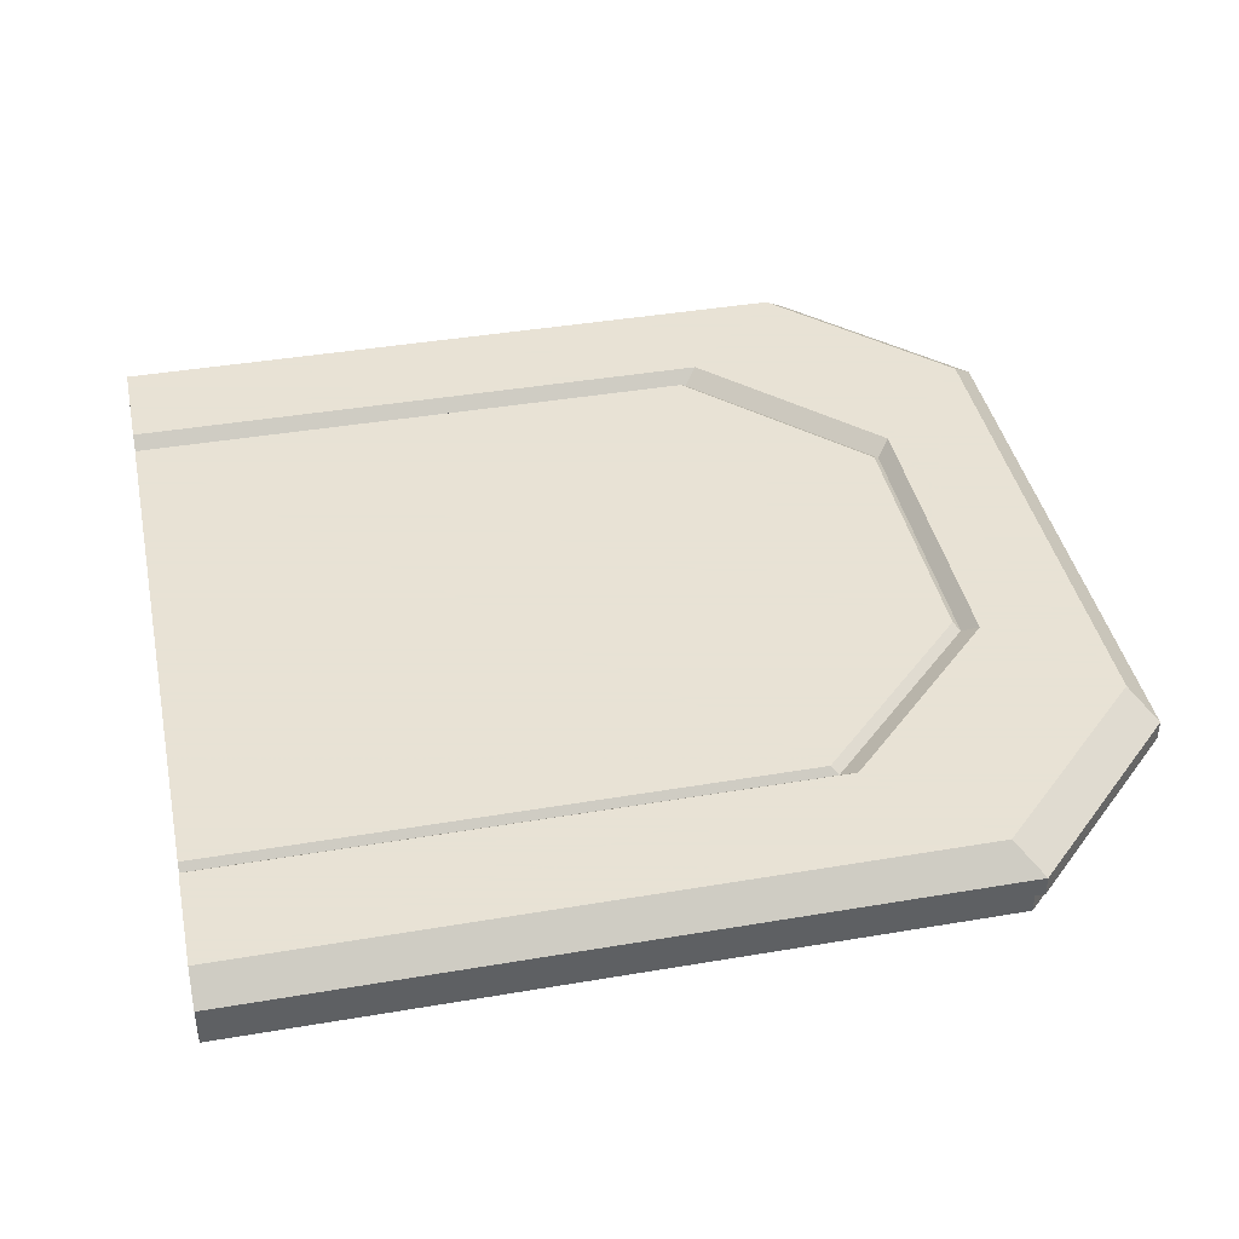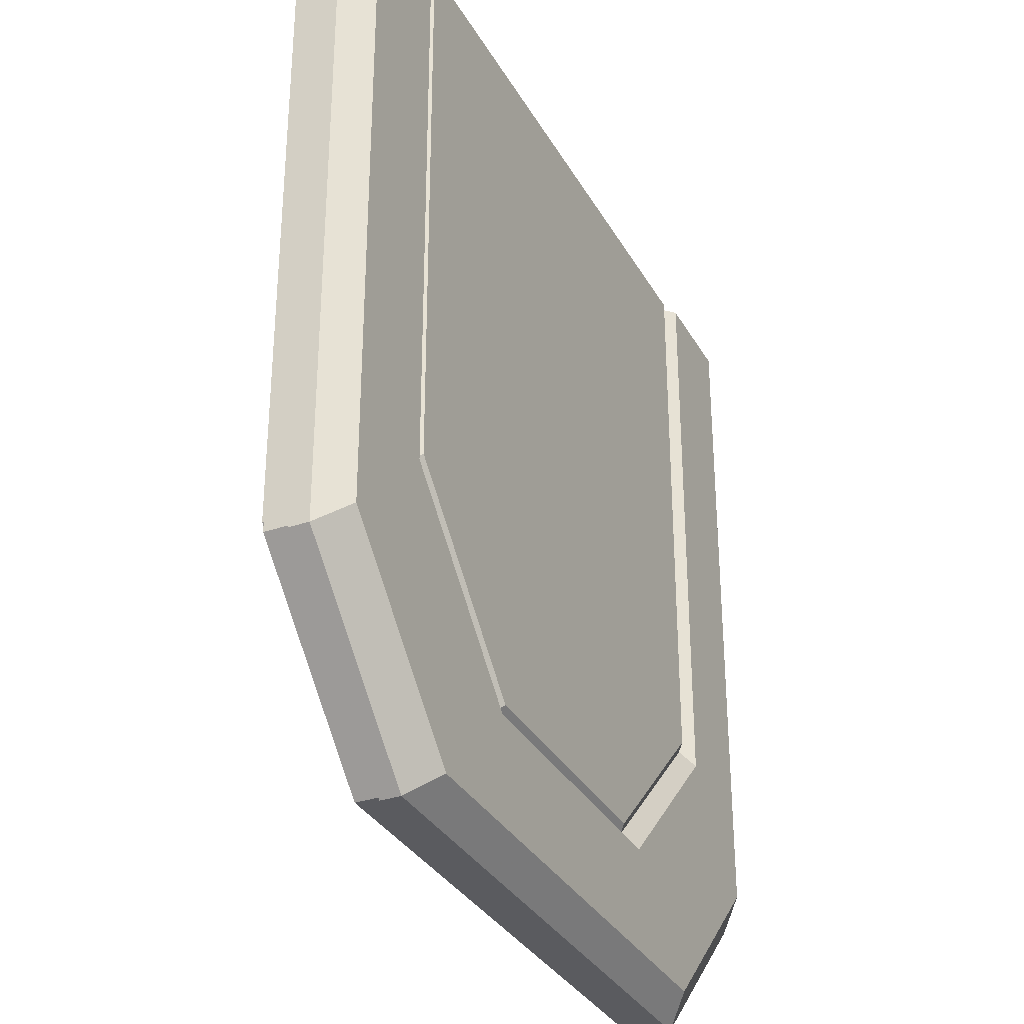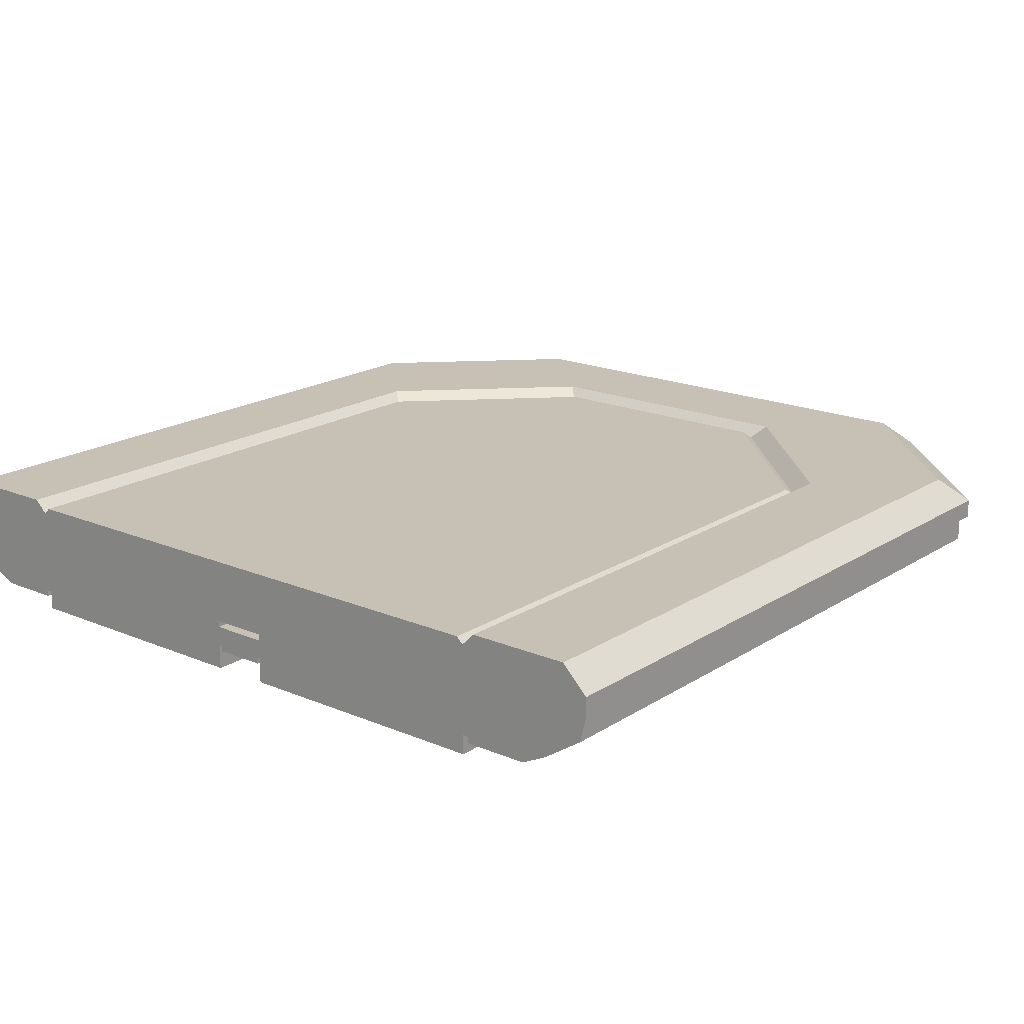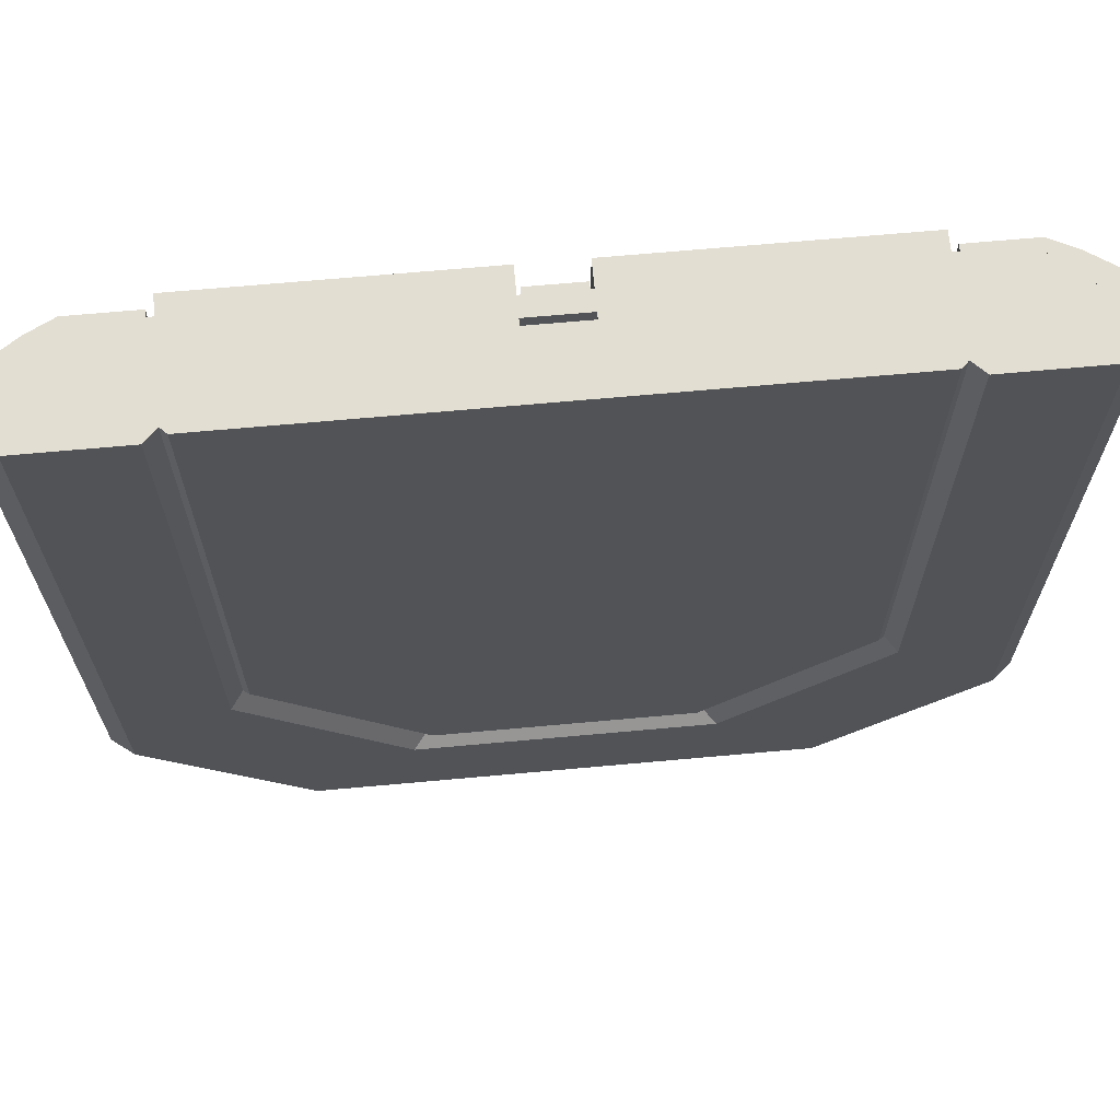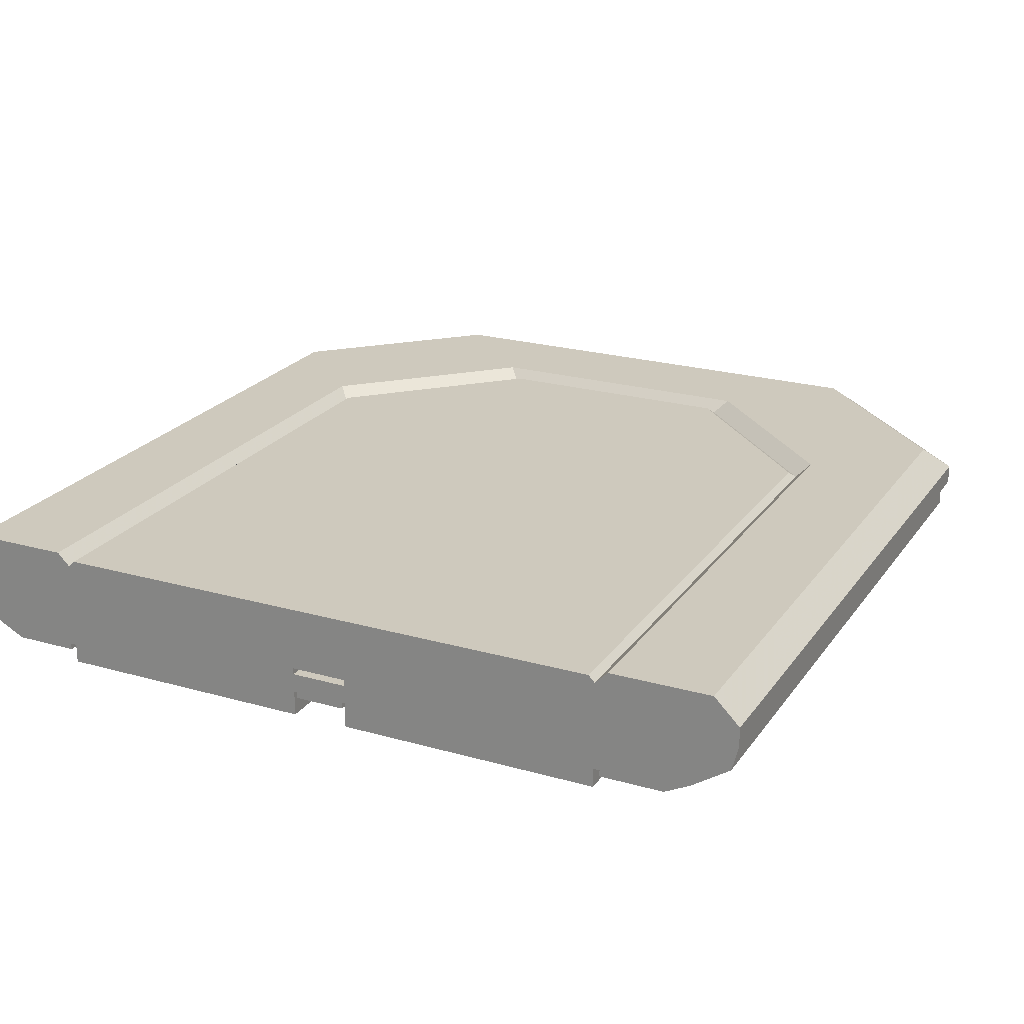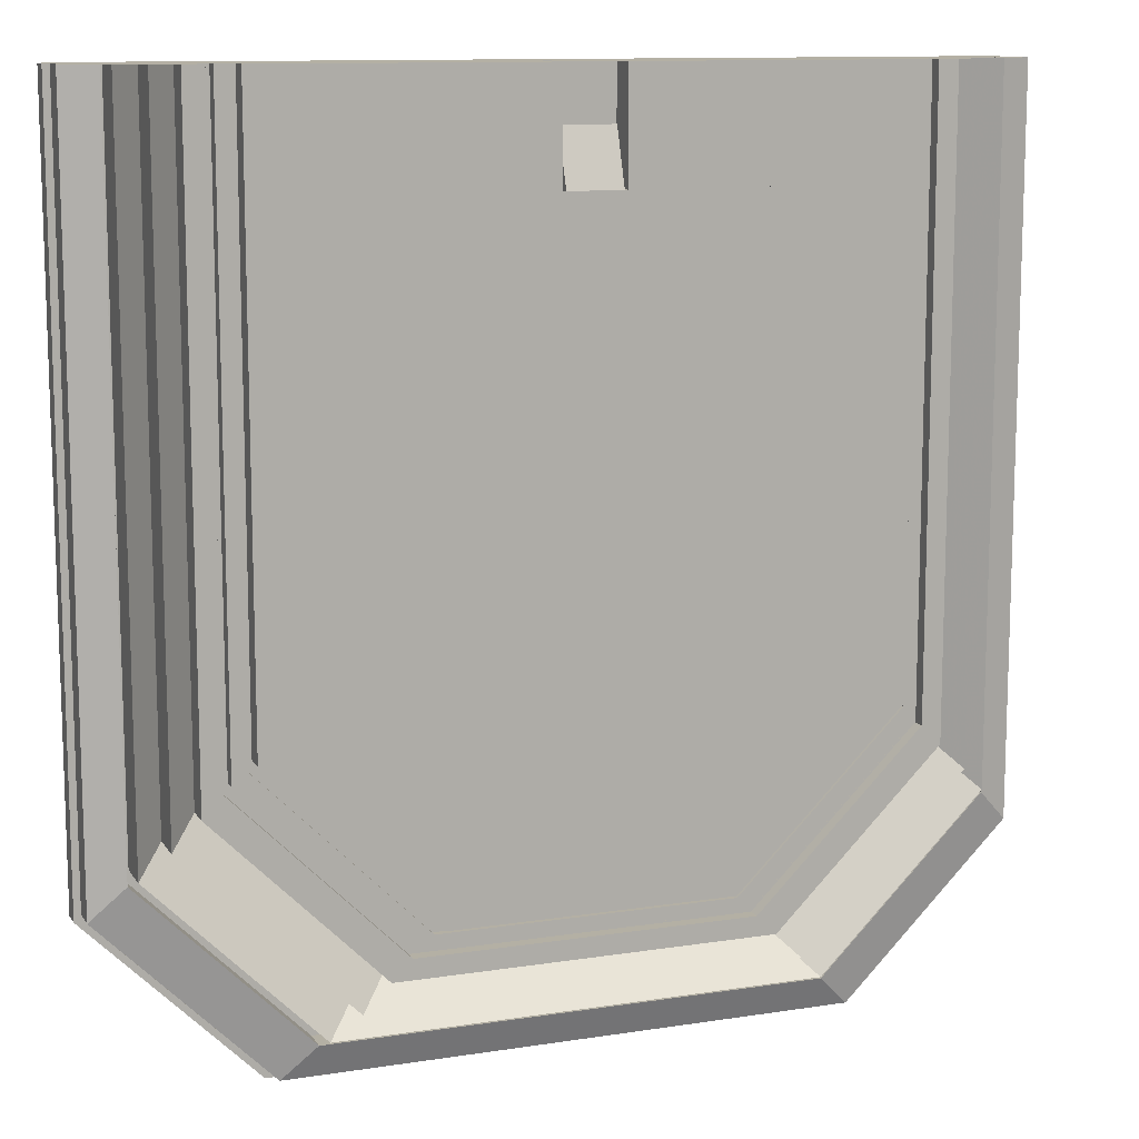
<metadata>
{"format":"obj","ext":"obj","renderer":"f3d","projection":"perspective","resolution":1024,"background":"white","views":[{"elev":40.6,"azim":78.2,"up":"+Y"},{"elev":-32.8,"azim":115.3,"up":"+Z"},{"elev":18.5,"azim":39.2,"up":"+Y"},{"elev":67.6,"azim":174.8,"up":"+Z"},{"elev":22.7,"azim":26.0,"up":"+Y"},{"elev":11.5,"azim":-20.7,"up":"+Z"}]}
</metadata>
<code>
g Room1
v 1088 768 -11200
v 1152 768 -11136
v 6528 768 -11136
v 6592 768 -11200
v 2432 128 -9856
v 5248 128 -9856
v 5376 128 -9984
v 2560 128 -9984
v 7808 384 -9216
v 7808 640 -9216
v 7808 640 -2560
v 7808 384 -2560
v 2784 256 -2560
v 3552 256 -2560
v 3552 0 -2560
v 2784 0 -2560
v 2048 384 -10240
v 2048 128 -10240
v 5632 128 -10240
v 5632 384 -10240
v 6144 256 -10752
v 5888 512 -10496
v 7488 512 -8896
v 7744 256 -9152
v 1472 384 -10816
v 1792 512 -11136
v 1152 512 -11136
v 192 128 -8896
v 448 384 -8640
v 1792 128 -10496
v 7808 512 -9855
v 8128 512 -9536
v -128 384 -2560
v -128 640 -2560
v -128 640 -9216
v -128 384 -9216
v 7040 256 -8448
v 6976 256 -8384
v 6976 256 -2560
v 7040 256 -2560
v 7040 128 -8448
v 7232 128 -8640
v 7039 128 -8831
v -512 768 -9600
v -448 768 -9536
v 6847 512 -10816
v 6528 512 -11136
v 6208 384 -10816
v 2496 1088 -9792
v 2560 1152 -9728
v 960 1152 -8128
v 896 1088 -8192
v -128 512 -9855
v 5440 256 -10048
v 5376 256 -9984
v 4096 192 -3072
v 4096 256 -3072
v 4096 80 -3600
v 4096 0 -3600
v 4128 512 -3072
v 4128 448 -3072
v 4096 448 -3072
v 3584 448 -3072
v 3552 448 -3072
v 3552 512 -3072
v 832 128 -2560
v 832 192 -2560
v 832 192 -8256
v 832 128 -8256
v 3552 448 -2944
v 3552 256 -3072
v 3552 256 -2944
v 8192 768 -9600
v 8192 960 -9600
v 6592 960 -11200
v 7936 1216 -9344
v 6912 1216 -8320
v 5312 1216 -9920
v 6336 1216 -10944
v 3584 256 -2560
v 3584 256 -2944
v 8192 768 -2560
v 8192 960 -2560
v 4896 256 -2560
v 4896 0 -2560
v 4128 0 -2560
v 4128 256 -2560
v 2304 128 -9984
v 2304 256 -9984
v 704 256 -8384
v 704 128 -8384
v 3552 80 -3600
v 3584 80 -3600
v 3584 0 -3600
v 3552 0 -3600
v 960 1152 -2560
v 5120 1152 -9728
v 6720 1152 -8128
v 6720 1152 -2560
v 2240 128 -10048
v 2240 256 -10048
v 5440 128 -10048
v 6784 1088 -8192
v 6784 1088 -2560
v 6784 192 -8192
v 6784 0 -8192
v 6784 0 -3600
v 6784 0 -2560
v 6784 192 -2560
v 7488 128 -8896
v 7488 128 -2560
v 7488 512 -2560
v 640 256 -2560
v 704 256 -2560
v 640 256 -8448
v 5184 0 -9792
v 2496 0 -9792
v 896 0 -8192
v 896 0 -3600
v 4128 0 -3600
v 1472 640 -10816
v 1536 640 -10752
v 6144 640 -10752
v 6208 640 -10816
v 3584 448 -2560
v 3712 448 -2560
v 3712 192 -2560
v 3584 192 -2560
v 640 128 -8448
v 640 128 -8832
v 4128 448 -2944
v 4128 256 -2944
v 4128 256 -3072
v 3584 448 -2944
v 192 256 -9408
v 192 512 -8896
v 1792 512 -10496
v 1536 256 -10752
v 5152 0 -2560
v 6176 0 -2560
v 3552 448 -2560
v 3552 512 -2560
v 7744 640 -9152
v 7744 640 -2560
v 6912 1216 -2560
v 6848 1088 -2560
v 3584 192 -3072
v 3584 256 -3072
v 1344 1216 -10944
v 2368 1216 -9920
v 768 1216 -8320
v -256 1216 -9344
v -512 960 -2560
v -512 768 -2560
v -512 960 -9600
v 5184 192 -9792
v 5888 128 -10496
v 7232 384 -8640
v 7232 128 -2560
v 7232 384 -2560
v 6176 256 -2560
v 5152 256 -2560
v -64 256 -9152
v -64 256 -2560
v 192 512 -2560
v 2431 128 -10240
v 4096 448 -2944
v 4096 256 -2944
v 4128 80 -3600
v 6848 192 -8256
v 5312 192 -9791
v 6976 128 -8384
v 6976 128 -2560
v 1088 960 -11200
v 4128 832 -2560
v 6784 832 -2560
v 4128 448 -2560
v 4128 512 -2560
v 4096 448 -2560
v 4096 256 -2560
v 576 512 -9280
v 4096 192 -2560
v -64 640 -9152
v 2432 192 -9856
v 6848 128 -8256
v 5248 192 -9856
v 704 128 -2560
v 6848 128 -2560
v 2528 256 -2560
v 2528 0 -2560
v 5184 1088 -9792
v 8128 768 -9536
v 3968 448 -2560
v 1504 256 -2560
v 1504 0 -2560
v 2496 192 -9792
v 2559 192 -9856
v 8128 768 -2560
v 6848 128 -8511
v 5503 128 -9856
v 768 1216 -2560
v 896 1088 -2560
v 832 1088 -2560
v 6848 192 -2560
v 192 128 -2560
v 448 384 -2560
v 7936 1216 -2560
v 8128 512 -2560
v 7744 256 -2560
v 7040 128 -2560
v 3552 832 -2560
v 896 832 -2560
v 896 192 -8320
v 896 192 -8192
v -448 512 -9536
v 640 128 -2560
v 3968 192 -2560
v 831 128 -8511
v -448 768 -2560
v -448 512 -2560
v 5824 128 -10047
v 896 192 -2560
v 2304 640 -10752
v 896 0 -2560
v 448 128 -8640
v 448 128 -2560
v -256 1216 -2560
v -64 640 -2560
v 320 640 -9536
f 1 2 3 4
f 5 6 7 8
f 9 10 11 12
f 13 14 15 16
f 17 18 19 20
f 21 22 23 24
f 25 26 27
f 28 29 17 30
f 31 9 32
f 33 34 35 36
f 37 38 39 40
f 41 42 43
f 2 1 44 45
f 46 47 48
f 49 50 51 52
f 36 25 27 53
f 38 37 54 55
f 56 57 58 59
f 60 61 62 63 64 65
f 66 67 68 69
f 70 64 71 72
f 73 74 75 4
f 76 77 78 79
f 14 80 81 72
f 74 73 82 83
f 84 85 86 87
f 88 89 90 91
f 92 93 94 95
f 2 27 47 3
f 96 51 50 97 98 99
f 100 101 54 102
f 98 103 104 99
f 105 106 107 108 109
f 23 110 111 112
f 113 114 90 115
f 107 106 116 117 118 119 95 94 59 120
f 121 122 123 124
f 89 101 115 90
f 125 126 127 128 80
f 25 48 47 26
f 129 100 18 130
f 61 131 132 133
f 81 134 70 72
f 135 136 137 138
f 108 107 120 86 85 139 140
f 65 64 70 141 142
f 10 143 144 11
f 145 146 104
f 80 128 147 148 81
f 149 150 151 152
f 153 154 44 155
f 106 105 156 116
f 101 100 129 115
f 157 20 158 110
f 158 42 159 160
f 161 140 139 162
f 136 163 164 165
f 25 121 124 48
f 100 102 19 166
f 167 62 57 168
f 58 169 120 59
f 150 149 79 78
f 170 171 156 105
f 38 172 173 39
f 1 174 155 44
f 175 176 161 162 84 87 177 178
f 177 179 167 131
f 74 76 79 75
f 179 177 87 180
f 137 181 28 30
f 57 56 182 180 168
f 122 121 35 183
f 172 38 55 7
f 184 5 69 68
f 170 185 6 186
f 62 61 133 57
f 114 187 91 90
f 172 185 188 173
f 189 13 16 190
f 49 150 78 191
f 192 73 4 3
f 62 167 179 193 126 125 134 63
f 194 189 190 195
f 176 109 108 140 161
f 196 197 184
f 73 192 198 82
f 171 186 156
f 199 200 6 185
f 196 156 186 197
f 201 202 203
f 57 133 169 58
f 170 105 109 204
f 120 169 133 132 87 86
f 174 149 152 155
f 71 148 93 92
f 205 206 29 28
f 141 125 80 14
f 146 145 207 83 82 208 209 111 159 210 173 188 204
f 50 49 191 97
f 211 142 141 14 13 189 194 212
f 56 59 94 147
f 148 147 94 93
f 196 117 116 156
f 199 185 172
f 174 1 4 75
f 213 68 214
f 185 170 204 188
f 5 184 186 6
f 36 53 215
f 216 113 115 129
f 200 7 6
f 20 157 30 17
f 126 193 217 127
f 88 218 69 5
f 135 163 136
f 89 88 7 55
f 154 219 45 44
f 36 215 220 33
f 178 177 131 61 60
f 63 134 81 148
f 37 41 102 54
f 5 8 88
f 41 37 40 210
f 42 158 20 19
f 202 201 151 52
f 218 91 69
f 10 9 48 124
f 187 66 69 91
f 102 221 19
f 42 41 210 159
f 165 205 28 136
f 143 24 209 144
f 150 49 52 151
f 76 74 83 207
f 117 196 214 118
f 178 60 65 142
f 121 25 36 35
f 67 222 214 68
f 14 72 71 92 95 15
f 138 223 122
f 27 2 45 215
f 149 174 75 79
f 77 103 191 78
f 137 30 157 22
f 15 95 119 224 195 190 16
f 104 146 204 109 176
f 103 77 145 104
f 203 202 212 222 67
f 84 162 139 85
f 129 225 226 216
f 99 104 202 96
f 138 21 123 223
f 201 227 152 151
f 125 141 70 134
f 129 130 225
f 100 166 18
f 77 76 207 145
f 219 220 215 45
f 222 224 119 118 214
f 41 43 221 102
f 228 164 163 183
f 96 202 52 51
f 132 131 167 168
f 211 175 178 142
f 143 10 124 123
f 128 127 217 182 56 147
f 229 183 163
f 154 153 227 201 203 67 66 187 216 226 205 164 220
f 32 9 12 208
f 122 229 163 138
f 31 46 48 9
f 34 228 183 35
f 103 98 97 191
f 138 137 22 21
f 212 194 195 224 222
f 181 136 28
f 110 158 160 111
f 110 23 22 157
f 24 23 112 209
f 18 17 29 225
f 32 192 3 47
f 104 176 175 211 212 202
f 192 32 208 198
f 227 153 155 152
f 193 179 180 182 217
f 101 89 55 54
f 29 206 226 225
f 180 87 132 168
f 24 143 123 21
f 63 148 71 64
f 184 213 214 196

</code>
